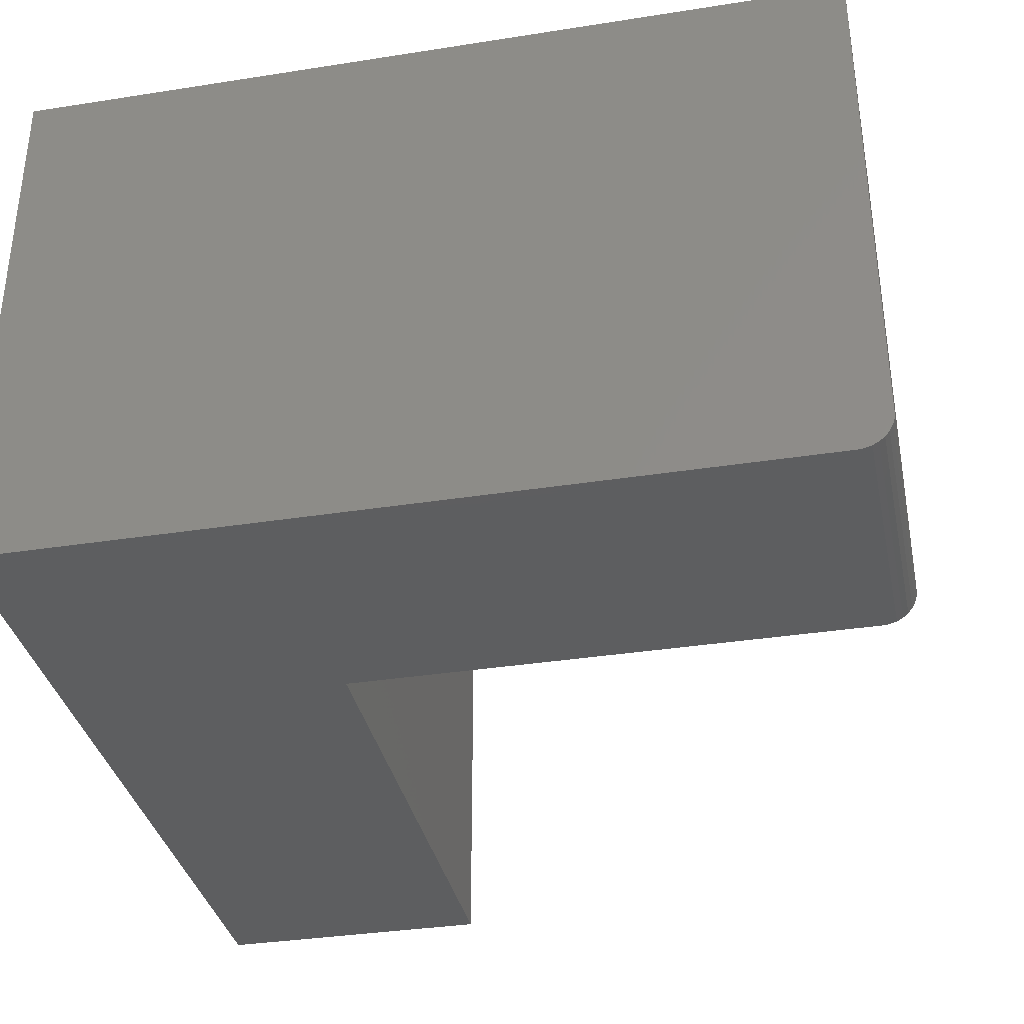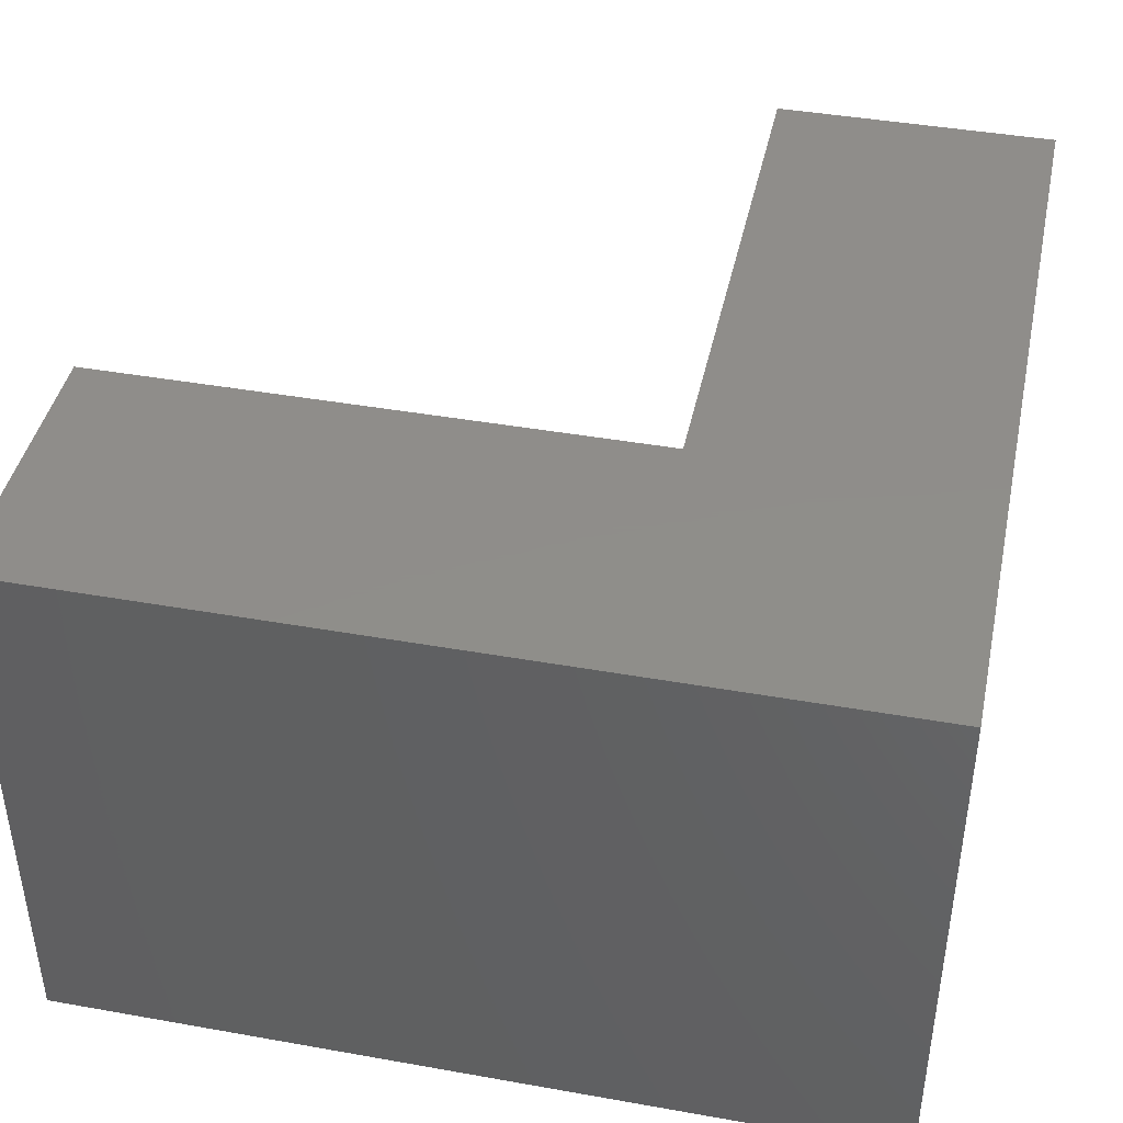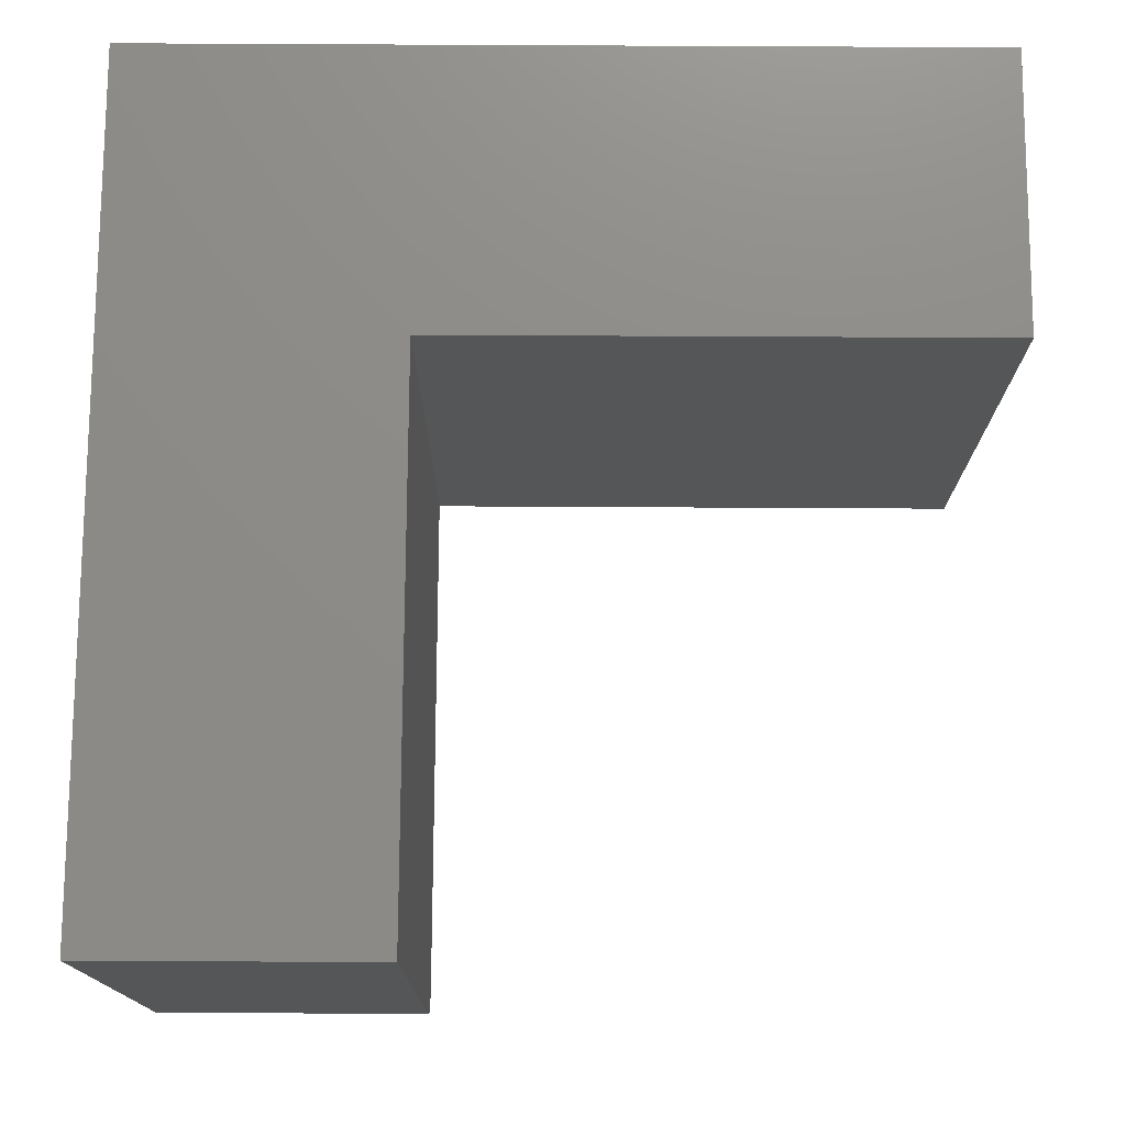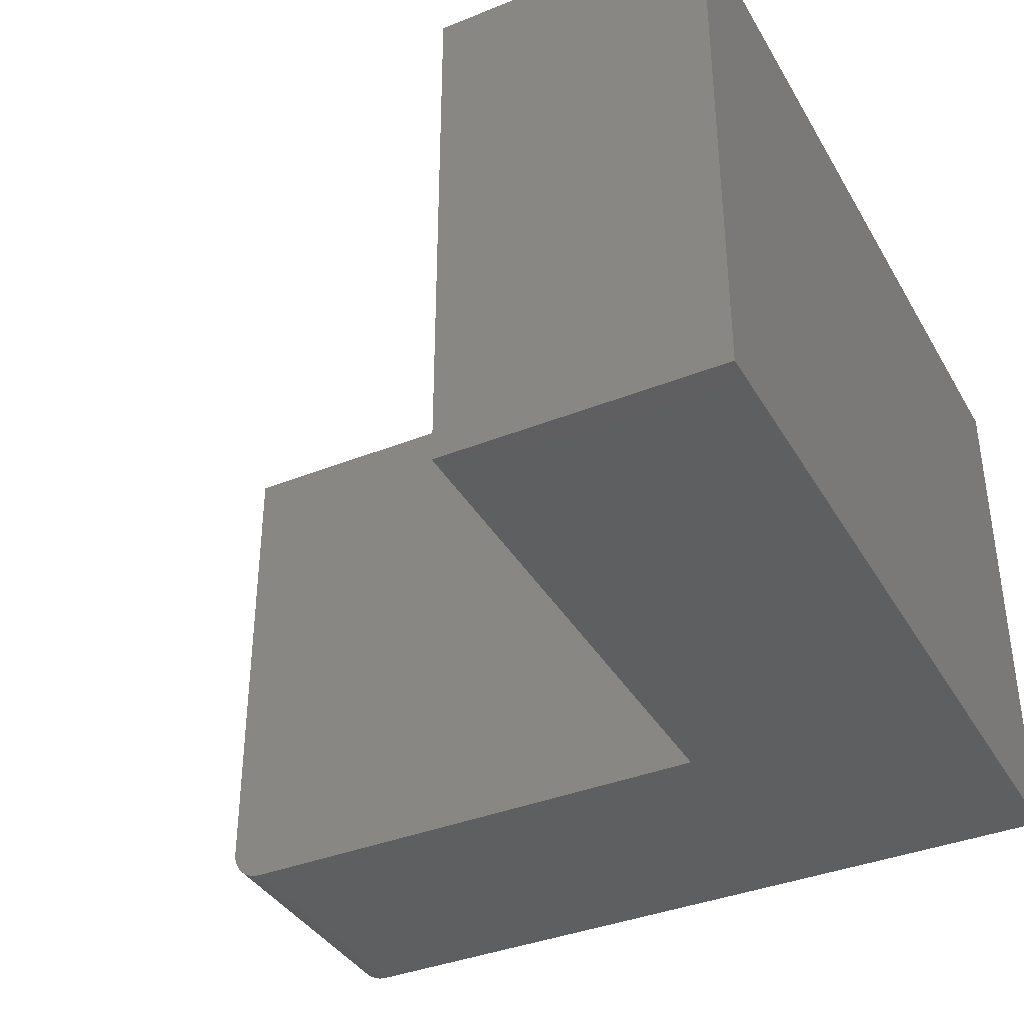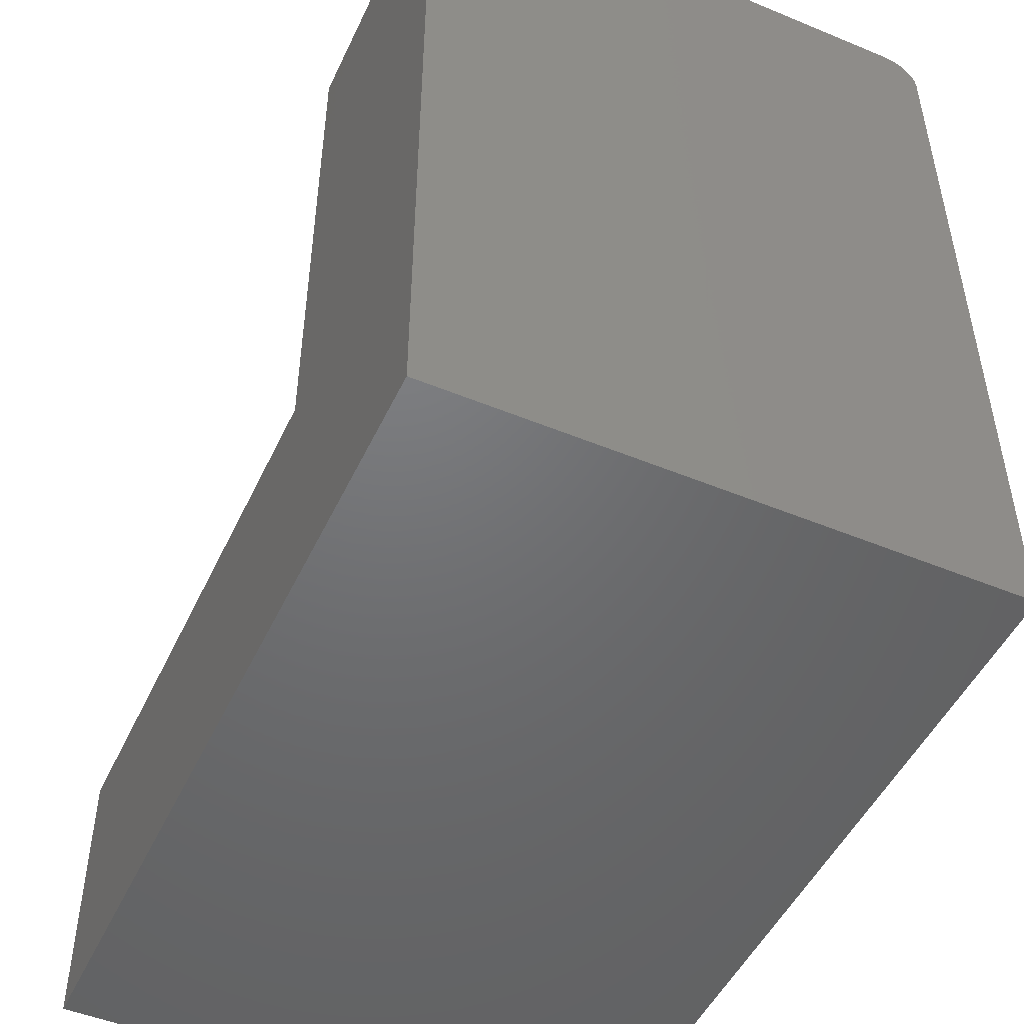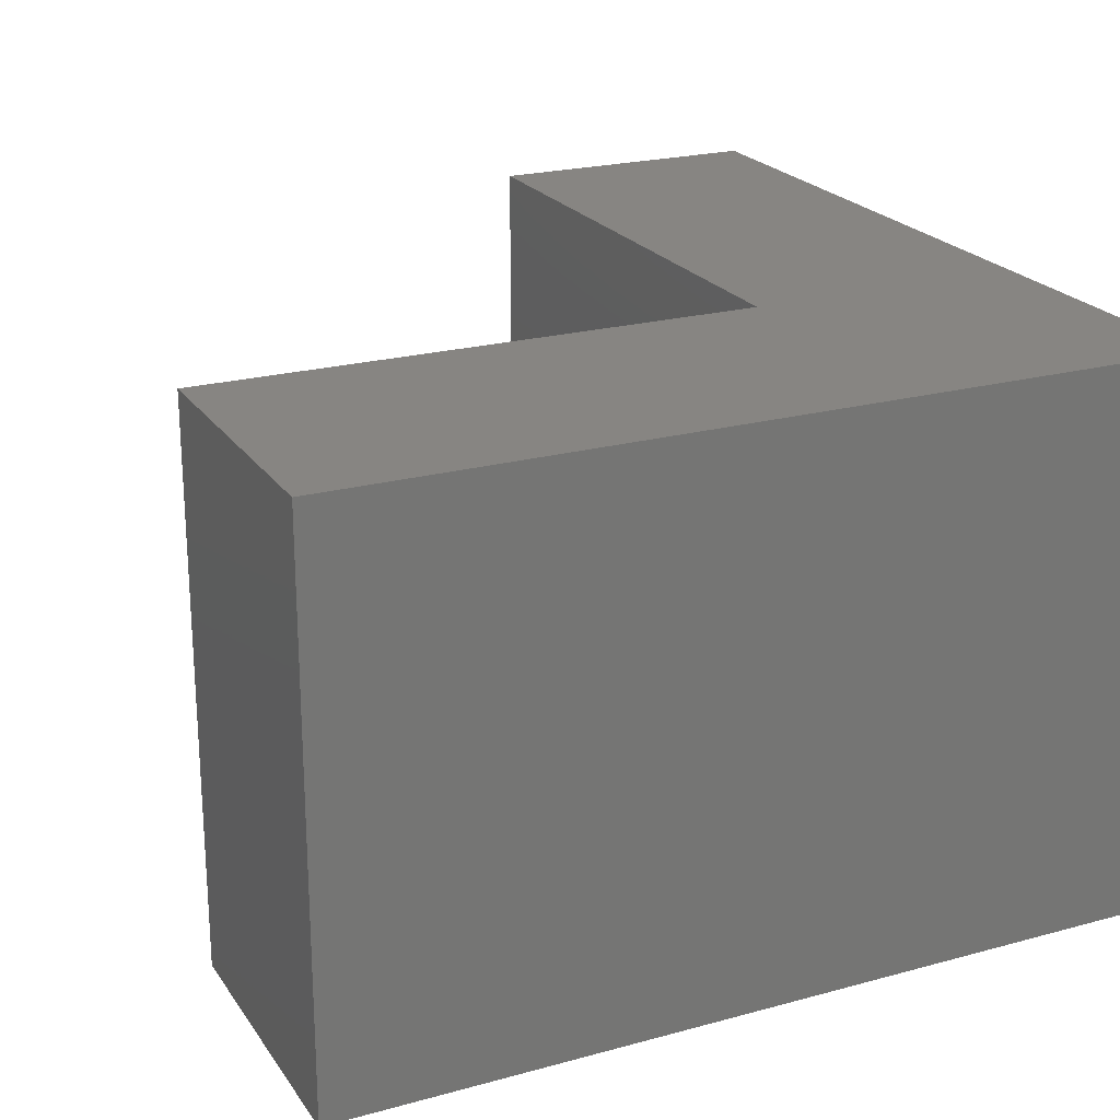
<metadata>
{"format":"stl","ext":"stl","renderer":"f3d","projection":"perspective","resolution":1024,"background":"white","views":[{"elev":-35.1,"azim":-78.2,"up":"+Y"},{"elev":42.3,"azim":-168.0,"up":"+Y"},{"elev":75.4,"azim":0.3,"up":"+Y"},{"elev":-37.7,"azim":117.1,"up":"+Y"},{"elev":-49.2,"azim":-114.6,"up":"+Z"},{"elev":22.3,"azim":154.7,"up":"+Y"}]}
</metadata>
<code>
# stl→obj: 30 verts, 56 faces
v 0.002632 -0.5 -1.547e-17
v 0.5 -0.5 -4.592e-17
v 0.5 -0.5 0.2526
v -0.25 -0.5 0
v 0.002632 -0.5 0.2526
v 0.002632 -0.5 0.7188
v -0.25 -0.5 0.7188
v -0.25 -0.4861 0.7447
v -0.25 -0.4976 0.7307
v -0.25 -0.4947 0.7361
v -0.25 -0.4908 0.7408
v -0.25 0 0
v -0.25 -0.4994 0.7248
v -0.25 2.549e-33 0.75
v -0.25 -0.4807 0.7476
v -0.25 -0.4748 0.7494
v -0.25 -0.4688 0.75
v 0.002632 1.402e-17 0.75
v 0.002632 -0.4688 0.75
v 0.002632 -0.4976 0.7307
v 0.002632 -0.4994 0.7248
v 0.002632 1.402e-17 0.2526
v 0.002632 -0.4748 0.7494
v 0.002632 -0.4807 0.7476
v 0.002632 -0.4861 0.7447
v 0.002632 -0.4908 0.7408
v 0.002632 -0.4947 0.7361
v 0.5 4.163e-17 0.2526
v 0.5 4.163e-17 -4.592e-17
v 0.002632 1.402e-17 -1.547e-17
f 1 2 3
f 4 1 3
f 4 3 5
f 4 5 6
f 4 6 7
f 8 9 10
f 8 10 11
f 12 4 7
f 12 7 13
f 12 13 14
f 13 9 8
f 13 8 15
f 13 15 16
f 13 16 17
f 13 17 14
f 18 14 19
f 19 14 17
f 6 20 21
f 5 22 18
f 5 18 19
f 5 19 23
f 5 23 24
f 5 24 25
f 5 25 26
f 5 26 27
f 5 27 20
f 5 20 6
f 19 17 23
f 23 17 16
f 23 16 24
f 24 16 15
f 24 15 25
f 25 15 8
f 25 8 26
f 26 8 11
f 26 11 27
f 27 11 10
f 27 10 20
f 20 10 9
f 20 9 21
f 21 9 13
f 21 13 6
f 6 13 7
f 28 29 30
f 12 14 18
f 12 18 22
f 12 22 28
f 12 28 30
f 28 22 3
f 3 22 5
f 29 28 2
f 2 28 3
f 1 30 2
f 2 30 29
f 4 12 1
f 1 12 30

</code>
